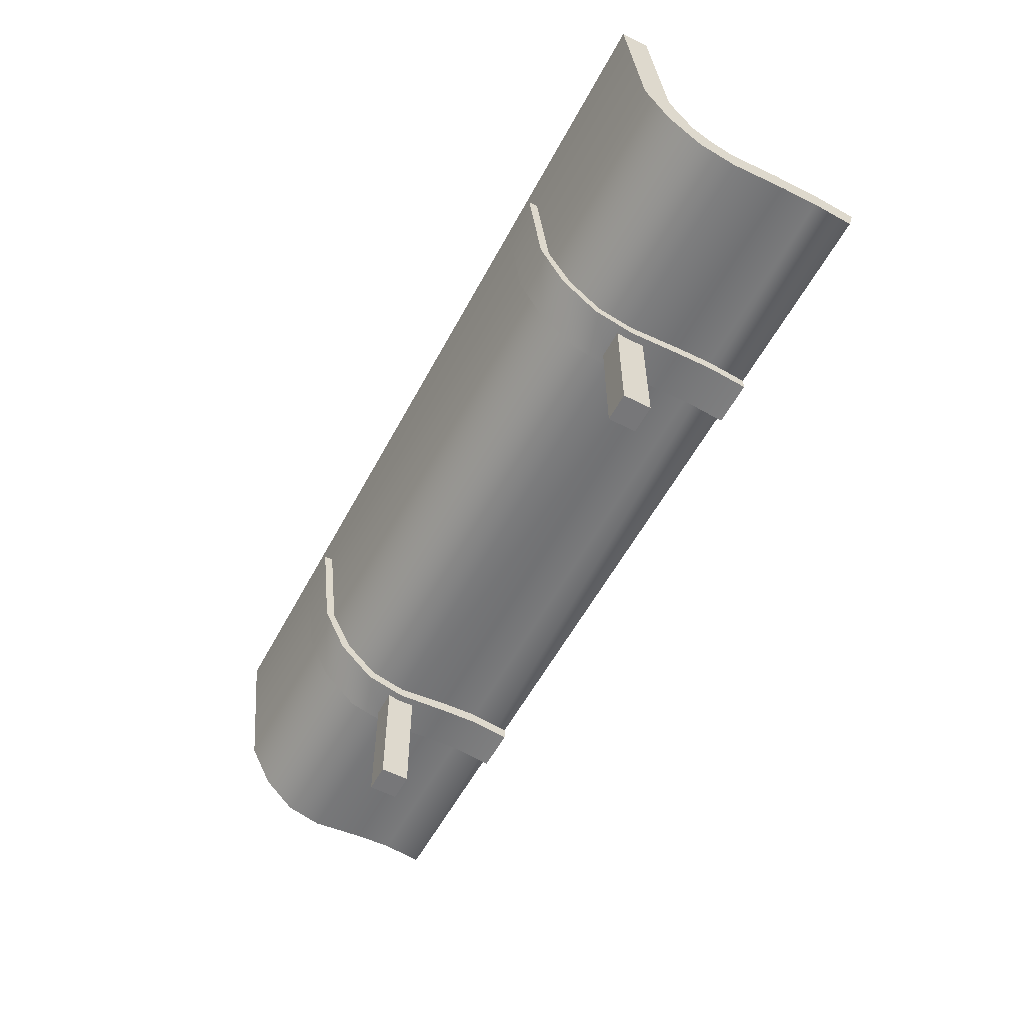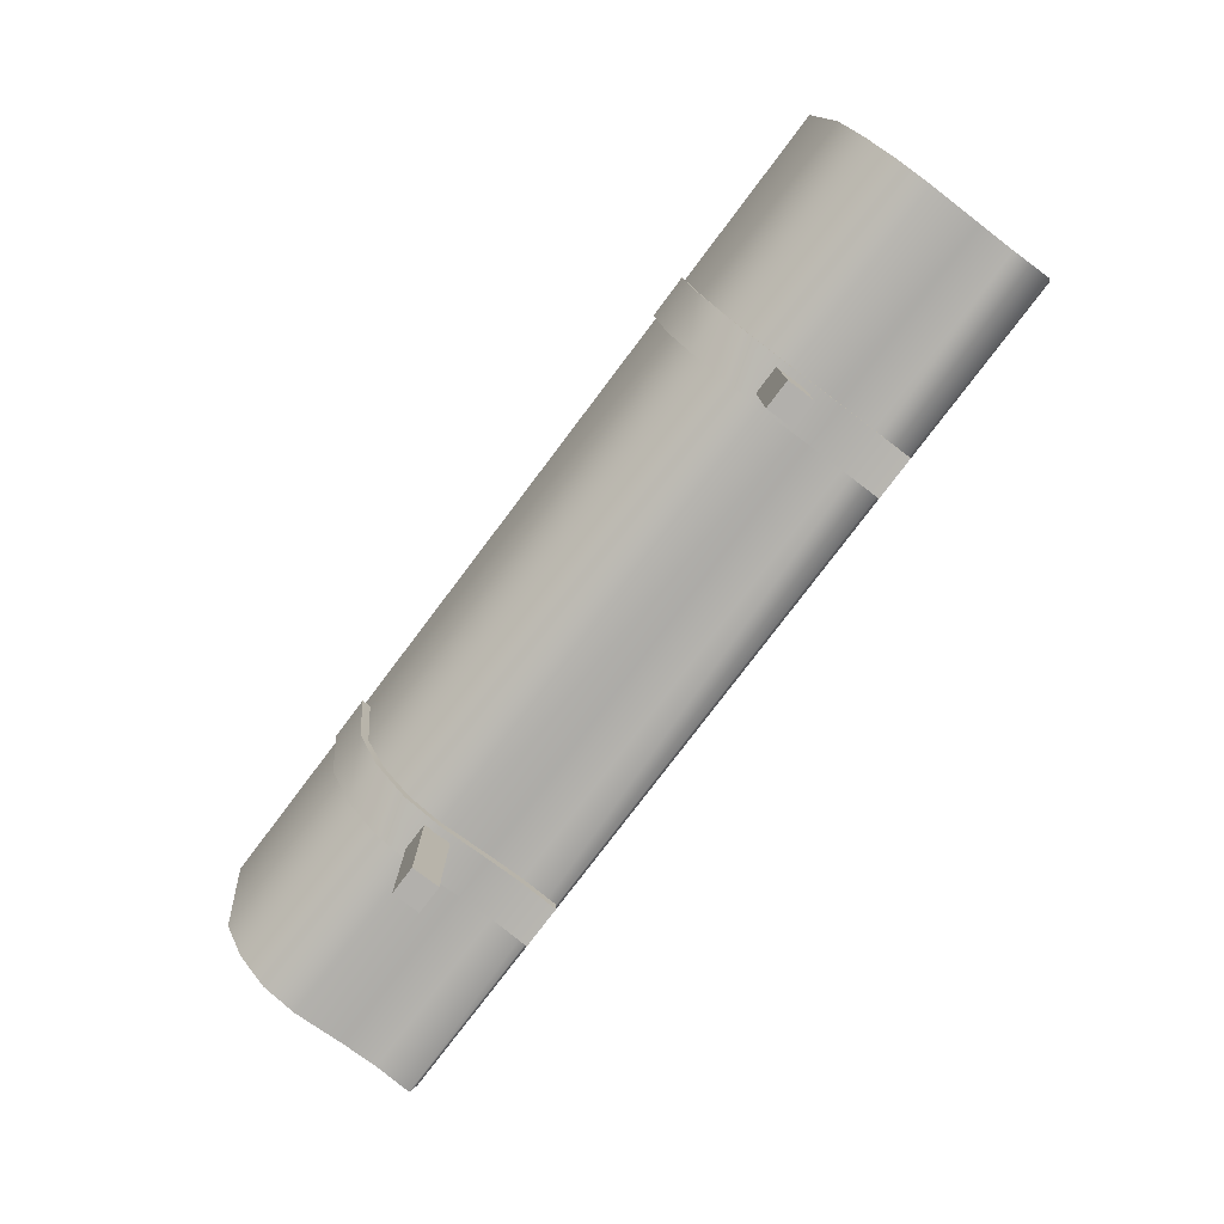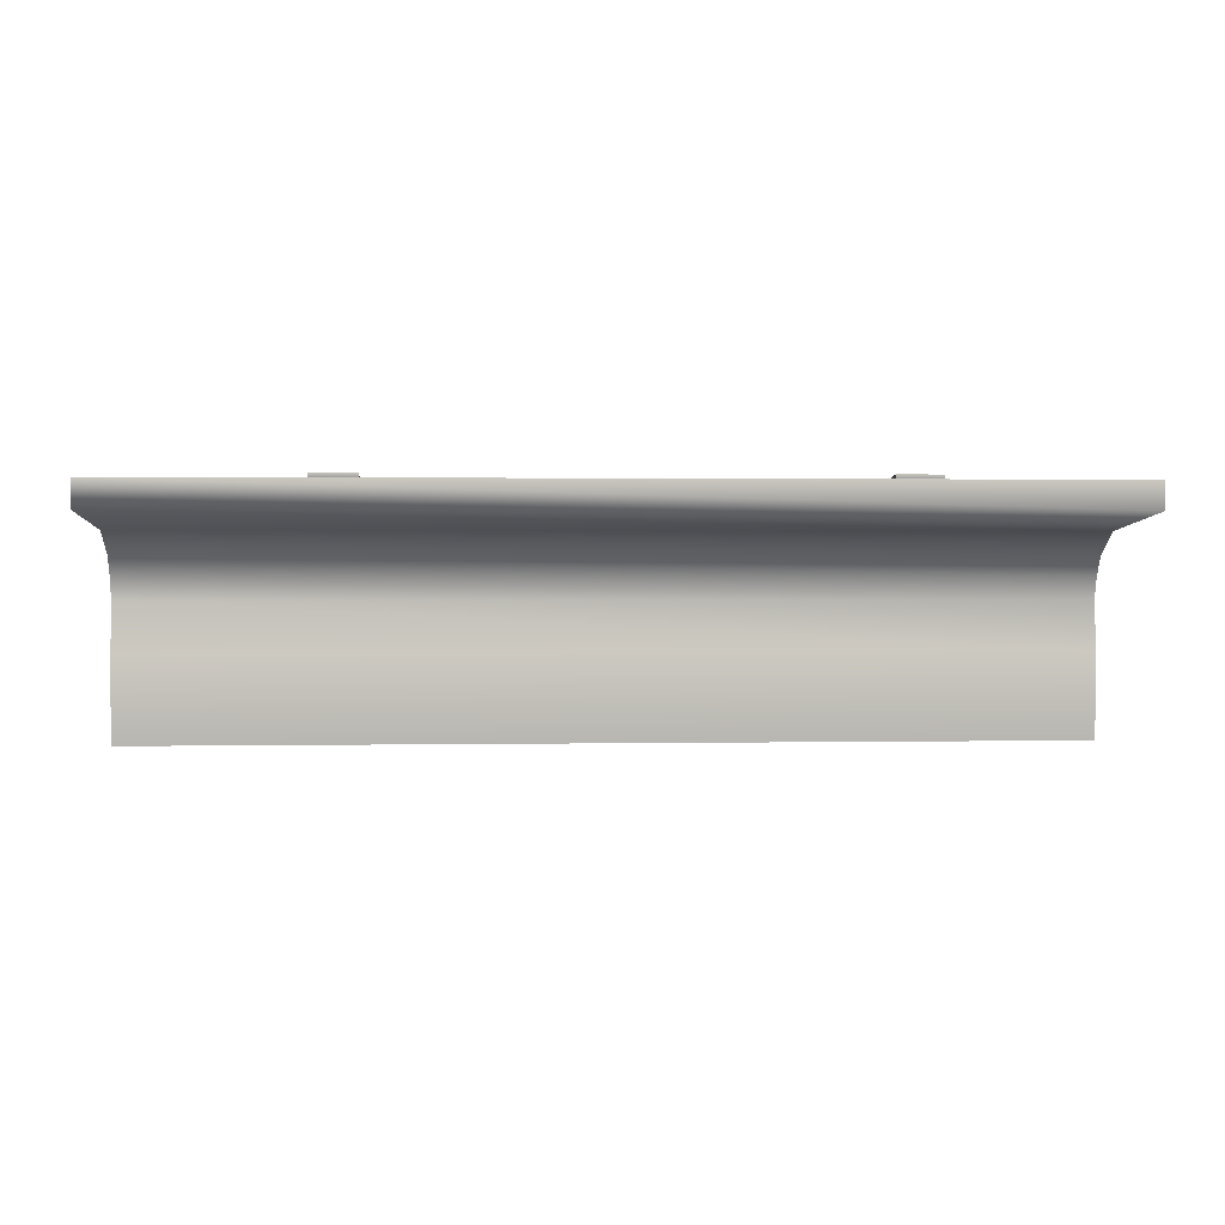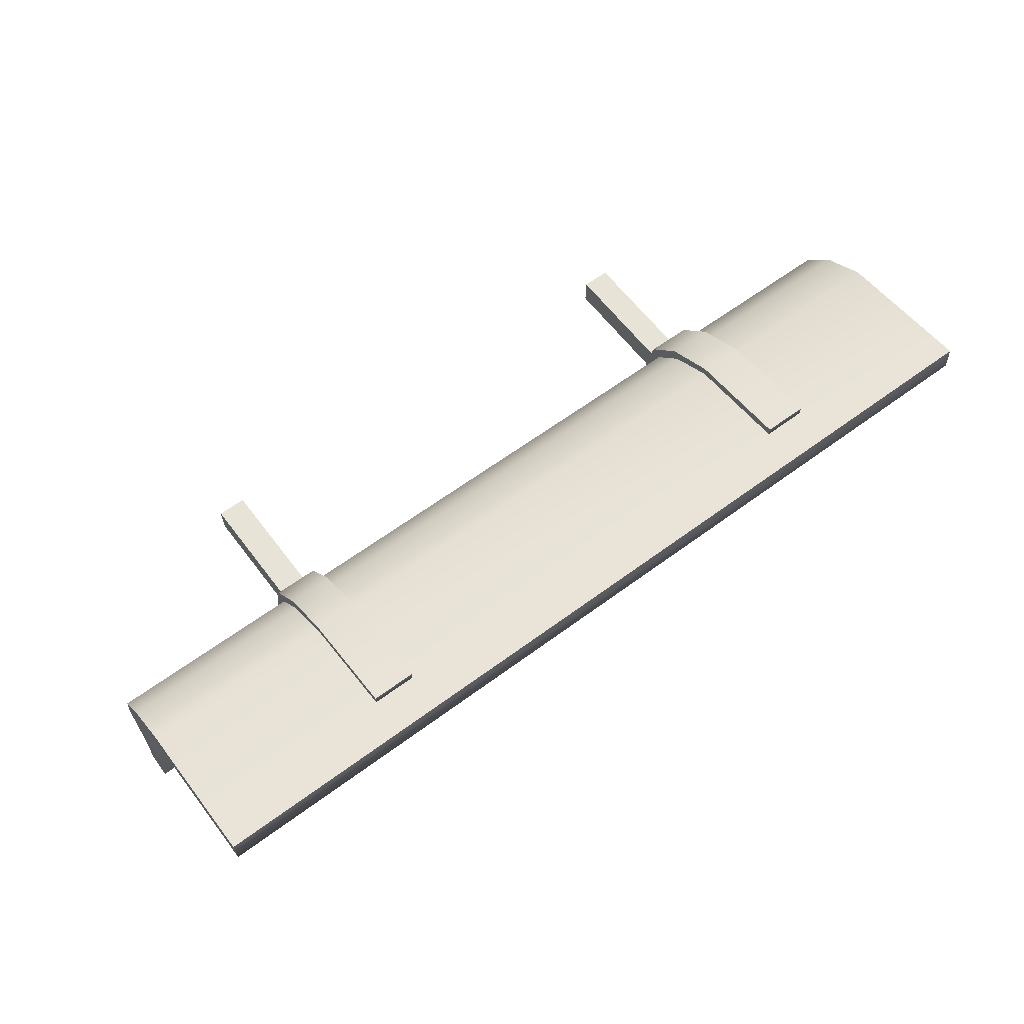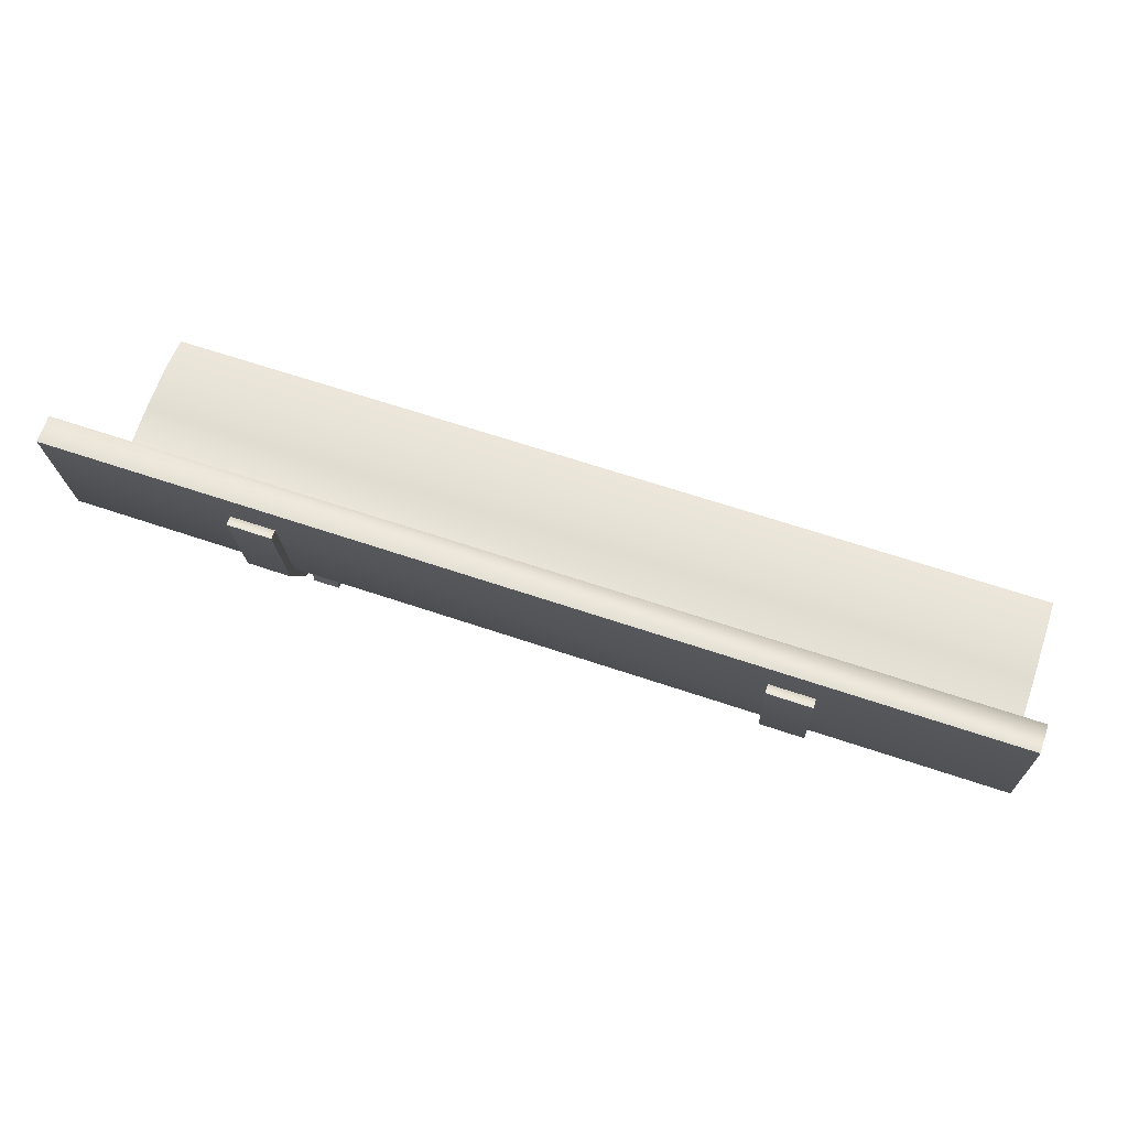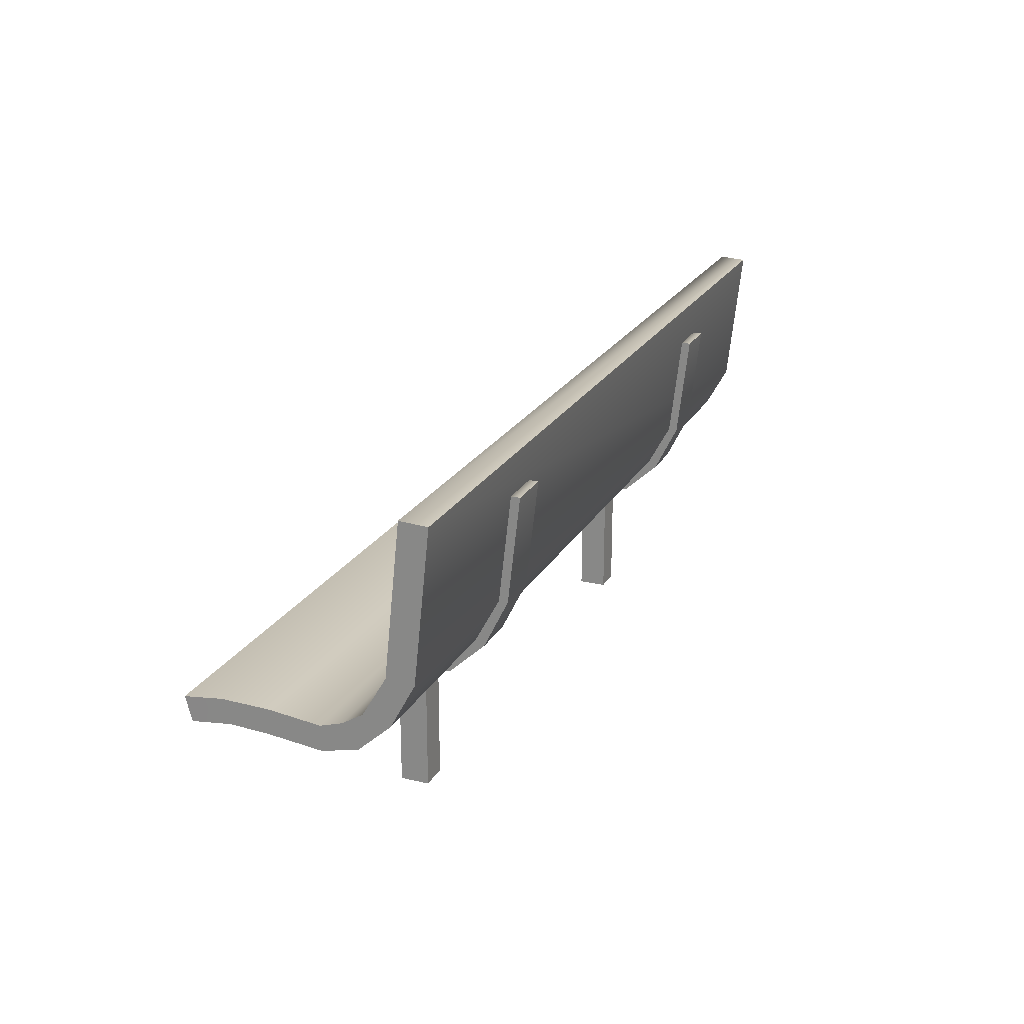
<metadata>
{"format":"obj","ext":"obj","renderer":"f3d","projection":"perspective","resolution":1024,"background":"white","views":[{"elev":-57.2,"azim":62.0,"up":"+Y"},{"elev":-78.8,"azim":52.9,"up":"+Y"},{"elev":1.4,"azim":176.0,"up":"+Z"},{"elev":61.7,"azim":143.0,"up":"+Z"},{"elev":64.7,"azim":18.8,"up":"+Y"},{"elev":22.1,"azim":-67.7,"up":"+Y"}]}
</metadata>
<code>
v -0.4485 0.1947 0.1018
v 0.4557 0.1947 0.1018
v -0.4485 0.1961 0.07551
v 0.4557 0.05262 0.08696
v 0.4557 0.1961 0.07551
v -0.4485 0.05262 0.08696
v -0.4485 0.05401 0.06062
v 0.4557 0.01021 0.06413
v 0.4557 0.05401 0.06062
v -0.4485 0.01021 0.06413
v -0.4485 0.01653 0.03852
v 0.4557 -0.01773 0.03344
v 0.4557 0.01653 0.03852
v -0.4485 -0.01773 0.03344
v -0.4485 0.004516 0.01927
v 0.4557 -0.02628 -0.001366
v 0.4557 0.004516 0.01927
v -0.4485 -0.02628 -0.001366
v -0.4485 -0.002381 -0.002191
v 0.4557 -0.02065 -0.05356
v 0.4557 -0.002381 -0.002191
v -0.4485 -0.02065 -0.05356
v -0.4485 0.003027 -0.04989
v 0.4557 -0.01891 -0.08982
v 0.4557 0.003027 -0.04989
v -0.4486 -0.01891 -0.08982
v 0.4557 0.004168 -0.09627
v -0.4486 0.004169 -0.09627
v -0.4485 -0.02375 -0.1272
v 0.4557 -0.02375 -0.1272
v -0.4485 -0.000677 -0.1337
v 0.4557 -0.000677 -0.1337
v -0.2714 -0.01891 -0.08982
v -0.2286 -0.01891 -0.08982
v -0.2714 -0.02375 -0.1272
v -0.2714 -0.02065 -0.05356
v -0.2285 -0.02375 -0.1272
v -0.2714 -0.03104 -0.08982
v -0.2285 -0.02065 -0.05356
v -0.2286 -0.03117 -0.08982
v -0.2714 -0.03589 -0.1272
v -0.2714 -0.03278 -0.05356
v -0.2285 -0.02628 -0.001366
v -0.2285 -0.03601 -0.1272
v -0.2714 -0.02628 -0.001366
v -0.2285 -0.03291 -0.05356
v -0.2714 -0.03672 -0.001194
v -0.2285 -0.01773 0.03344
v -0.2285 -0.03685 -0.001194
v -0.2714 -0.02697 0.03787
v -0.2714 -0.01773 0.03344
v -0.2285 -0.0271 0.03787
v -0.2285 0.01021 0.06413
v -0.2285 0.00527 0.07247
v -0.2714 0.005397 0.07247
v -0.2714 0.01021 0.06413
v -0.2285 0.05262 0.08696
v -0.2714 0.05262 0.08696
v -0.2285 0.05262 0.09582
v -0.2714 0.05262 0.09563
v -0.2285 0.1551 0.09866
v -0.2714 0.1551 0.09866
v -0.2714 0.1551 0.1073
v -0.2285 0.1551 0.1075
v 0.2685 -0.02375 -0.1272
v 0.2256 -0.03589 -0.1272
v 0.2256 -0.02375 -0.1272
v 0.2685 -0.03601 -0.1272
v 0.2256 -0.03104 -0.08982
v 0.2684 -0.01891 -0.08982
v 0.2684 -0.03117 -0.08982
v 0.2256 -0.01891 -0.08982
v 0.2256 -0.02065 -0.05356
v 0.2256 -0.03278 -0.05356
v 0.2685 -0.02065 -0.05356
v 0.2685 -0.03291 -0.05356
v 0.2256 -0.02628 -0.001366
v 0.2256 -0.03672 -0.001194
v 0.2685 -0.02628 -0.001366
v 0.2685 -0.03685 -0.001194
v 0.2685 -0.01773 0.03344
v 0.2256 -0.02697 0.03787
v 0.2685 -0.0271 0.03787
v 0.2256 -0.01773 0.03344
v 0.2685 0.01021 0.06413
v 0.2685 0.00527 0.07247
v 0.2256 0.005397 0.07247
v 0.2256 0.01021 0.06413
v 0.2685 0.05262 0.08696
v 0.2256 0.05262 0.08696
v 0.2685 0.05262 0.09582
v 0.2256 0.05262 0.09563
v 0.2685 0.1551 0.09866
v 0.2256 0.1551 0.09866
v 0.2256 0.1551 0.1073
v 0.2685 0.1551 0.1075
v -0.2361 -0.03029 0.009823
v -0.2638 -0.1561 0.009823
v -0.2361 -0.1561 0.009823
v -0.2638 -0.03029 0.009823
v -0.2638 -0.1561 -0.01782
v -0.2361 -0.03029 -0.01782
v -0.2638 -0.03029 -0.01782
v -0.2361 -0.1561 -0.01782
v 0.261 -0.1561 0.009823
v 0.261 -0.03029 -0.01782
v 0.261 -0.03029 0.009823
v 0.261 -0.1561 -0.01782
v 0.2333 -0.1561 0.009823
v 0.2333 -0.1561 -0.01782
v 0.2333 -0.03029 -0.01782
v 0.2333 -0.03029 0.009823
g mesh1_mesh1-geometry
f 1 2 3
f 3 2 1
f 1 4 2
f 2 4 1
f 3 2 5
f 5 2 3
f 1 3 6
f 6 3 1
f 1 6 4
f 4 6 1
f 2 4 5
f 5 4 2
f 5 7 3
f 3 7 5
f 6 3 7
f 7 3 6
f 6 8 4
f 4 8 6
f 4 9 5
f 5 9 4
f 5 9 7
f 7 9 5
f 6 7 10
f 10 7 6
f 6 10 8
f 8 10 6
f 4 8 9
f 9 8 4
f 9 11 7
f 7 11 9
f 10 7 11
f 11 7 10
f 10 12 8
f 8 12 10
f 8 13 9
f 9 13 8
f 9 13 11
f 11 13 9
f 10 11 14
f 14 11 10
f 14 12 10
f 10 12 14
f 8 12 13
f 13 12 8
f 11 13 15
f 15 13 11
f 11 15 14
f 14 15 11
f 14 16 12
f 12 16 14
f 13 12 17
f 17 12 13
f 15 13 17
f 17 13 15
f 14 15 18
f 18 15 14
f 18 16 14
f 14 16 18
f 12 16 17
f 17 16 12
f 15 17 19
f 19 17 15
f 15 19 18
f 18 19 15
f 18 20 16
f 16 20 18
f 17 16 21
f 21 16 17
f 19 17 21
f 21 17 19
f 18 19 22
f 22 19 18
f 22 20 18
f 18 20 22
f 16 20 21
f 21 20 16
f 19 21 23
f 23 21 19
f 19 23 22
f 22 23 19
f 22 24 20
f 20 24 22
f 21 20 25
f 25 20 21
f 23 21 25
f 25 21 23
f 23 26 22
f 22 26 23
f 26 24 22
f 22 24 26
f 25 20 24
f 24 20 25
f 23 25 27
f 27 25 23
f 23 28 26
f 26 28 23
f 26 29 24
f 24 29 26
f 25 24 27
f 27 24 25
f 28 23 27
f 27 23 28
f 26 28 29
f 29 28 26
f 29 30 24
f 24 30 29
f 24 30 27
f 27 30 24
f 28 27 31
f 31 27 28
f 28 31 29
f 29 31 28
f 31 30 29
f 29 30 31
f 27 30 32
f 32 30 27
f 31 27 32
f 32 27 31
f 31 32 30
f 30 32 31
g mesh2_mesh2-geometry
f 33 34 35
f 35 34 33
f 33 36 34
f 34 36 33
f 35 34 37
f 37 34 35
f 33 35 38
f 38 35 33
f 36 33 38
f 38 33 36
f 36 39 34
f 34 39 36
f 40 37 34
f 34 37 40
f 37 41 35
f 35 41 37
f 38 35 41
f 41 35 38
f 36 38 42
f 42 38 36
f 36 43 39
f 39 43 36
f 39 40 34
f 34 40 39
f 40 44 37
f 37 44 40
f 37 44 41
f 41 44 37
f 38 41 40
f 40 41 38
f 38 40 42
f 42 40 38
f 45 36 42
f 42 36 45
f 45 43 36
f 36 43 45
f 43 46 39
f 39 46 43
f 46 40 39
f 39 40 46
f 41 44 40
f 40 44 41
f 42 40 46
f 46 40 42
f 47 45 42
f 42 45 47
f 45 48 43
f 43 48 45
f 49 46 43
f 43 46 49
f 42 46 47
f 47 46 42
f 50 45 47
f 47 45 50
f 51 48 45
f 45 48 51
f 52 43 48
f 48 43 52
f 47 46 49
f 49 46 47
f 52 49 43
f 43 49 52
f 50 51 45
f 45 51 50
f 47 52 50
f 50 52 47
f 51 53 48
f 48 53 51
f 54 52 48
f 48 52 54
f 47 49 52
f 52 49 47
f 55 51 50
f 50 51 55
f 50 52 54
f 54 52 50
f 56 53 51
f 51 53 56
f 54 48 53
f 53 48 54
f 55 56 51
f 51 56 55
f 50 54 55
f 55 54 50
f 57 53 56
f 56 53 57
f 57 54 53
f 53 54 57
f 58 56 55
f 55 56 58
f 59 55 54
f 54 55 59
f 57 56 58
f 58 56 57
f 59 54 57
f 57 54 59
f 60 58 55
f 55 58 60
f 60 55 59
f 59 55 60
f 61 57 58
f 58 57 61
f 61 59 57
f 57 59 61
f 62 58 60
f 60 58 62
f 63 60 59
f 59 60 63
f 61 58 62
f 62 58 61
f 64 59 61
f 61 59 64
f 63 62 60
f 60 62 63
f 63 59 64
f 64 59 63
f 63 61 62
f 62 61 63
f 63 64 61
f 61 64 63
g mesh3_mesh3-geometry
f 65 66 67
f 67 66 65
f 65 68 66
f 66 68 65
f 69 67 66
f 66 67 69
f 67 70 65
f 65 70 67
f 71 68 65
f 65 68 71
f 66 68 71
f 71 68 66
f 72 67 69
f 69 67 72
f 69 66 71
f 71 66 69
f 72 70 67
f 67 70 72
f 71 65 70
f 70 65 71
f 73 72 69
f 69 72 73
f 69 71 74
f 74 71 69
f 72 73 70
f 70 73 72
f 75 71 70
f 70 71 75
f 73 69 74
f 74 69 73
f 74 71 76
f 76 71 74
f 73 75 70
f 70 75 73
f 76 71 75
f 75 71 76
f 77 73 74
f 74 73 77
f 74 76 78
f 78 76 74
f 73 79 75
f 75 79 73
f 79 76 75
f 75 76 79
f 77 79 73
f 73 79 77
f 78 77 74
f 74 77 78
f 78 76 80
f 80 76 78
f 80 76 79
f 79 76 80
f 77 81 79
f 79 81 77
f 82 77 78
f 78 77 82
f 78 80 83
f 83 80 78
f 83 80 79
f 79 80 83
f 84 81 77
f 77 81 84
f 83 79 81
f 81 79 83
f 82 84 77
f 77 84 82
f 78 83 82
f 82 83 78
f 84 85 81
f 81 85 84
f 86 83 81
f 81 83 86
f 87 84 82
f 82 84 87
f 82 83 86
f 86 83 82
f 88 85 84
f 84 85 88
f 86 81 85
f 85 81 86
f 87 88 84
f 84 88 87
f 82 86 87
f 87 86 82
f 89 85 88
f 88 85 89
f 89 86 85
f 85 86 89
f 90 88 87
f 87 88 90
f 91 87 86
f 86 87 91
f 89 88 90
f 90 88 89
f 91 86 89
f 89 86 91
f 92 90 87
f 87 90 92
f 92 87 91
f 91 87 92
f 93 89 90
f 90 89 93
f 93 91 89
f 89 91 93
f 94 90 92
f 92 90 94
f 95 92 91
f 91 92 95
f 93 90 94
f 94 90 93
f 96 91 93
f 93 91 96
f 95 94 92
f 92 94 95
f 95 91 96
f 96 91 95
f 95 93 94
f 94 93 95
f 95 96 93
f 93 96 95
g mesh4_mesh4-geometry
f 97 98 99
f 99 98 97
f 100 98 97
f 97 98 100
f 101 99 98
f 98 99 101
f 99 102 97
f 97 102 99
f 100 103 98
f 98 103 100
f 101 104 99
f 99 104 101
f 98 103 101
f 101 103 98
f 99 104 102
f 102 104 99
f 103 104 101
f 101 104 103
f 102 104 103
f 103 104 102
g mesh5_mesh5-geometry
f 105 106 107
f 107 106 105
f 105 108 106
f 106 108 105
f 107 109 105
f 105 109 107
f 110 108 105
f 105 108 110
f 106 108 111
f 111 108 106
f 112 109 107
f 107 109 112
f 110 105 109
f 109 105 110
f 111 108 110
f 110 108 111
f 112 111 109
f 109 111 112
f 109 111 110
f 110 111 109

</code>
